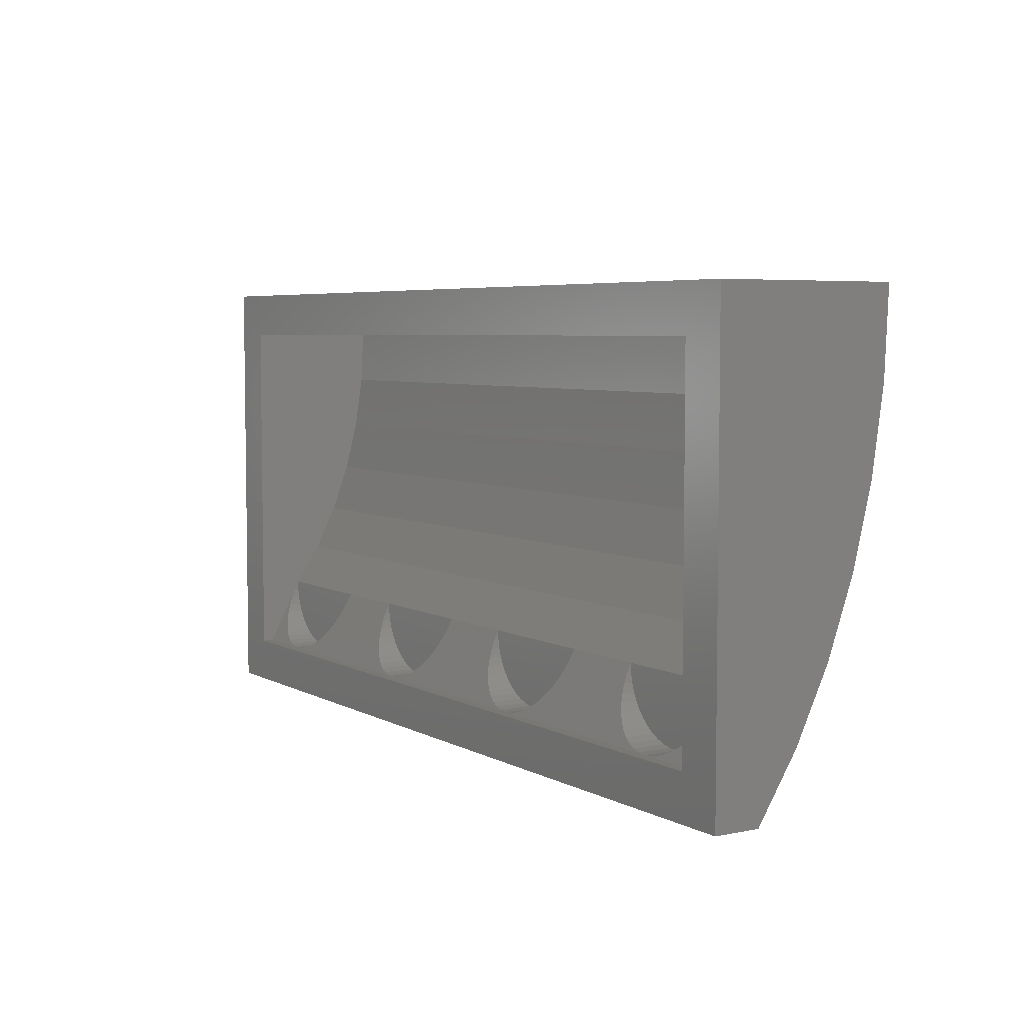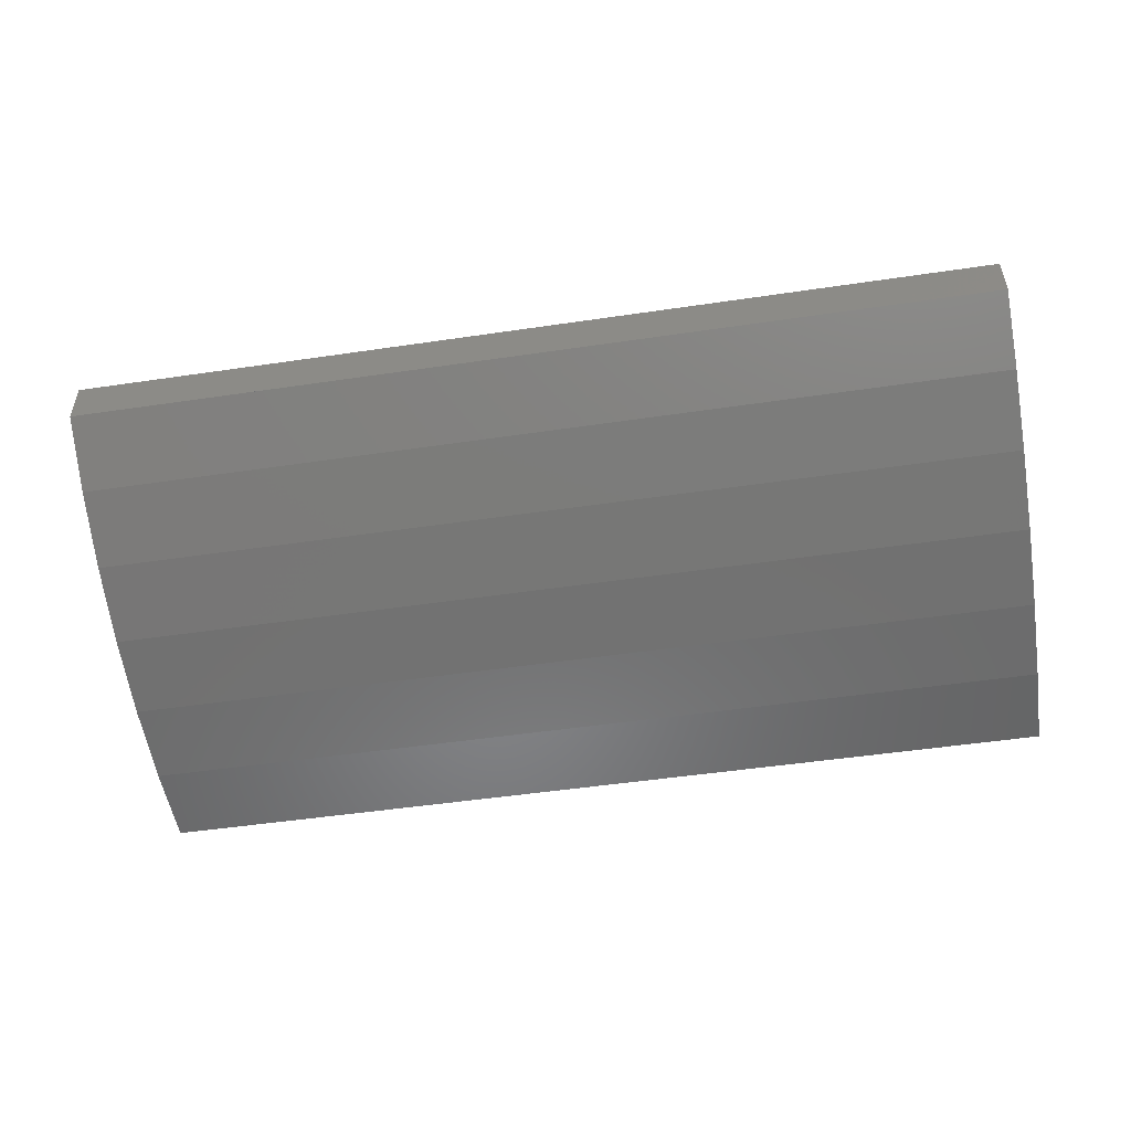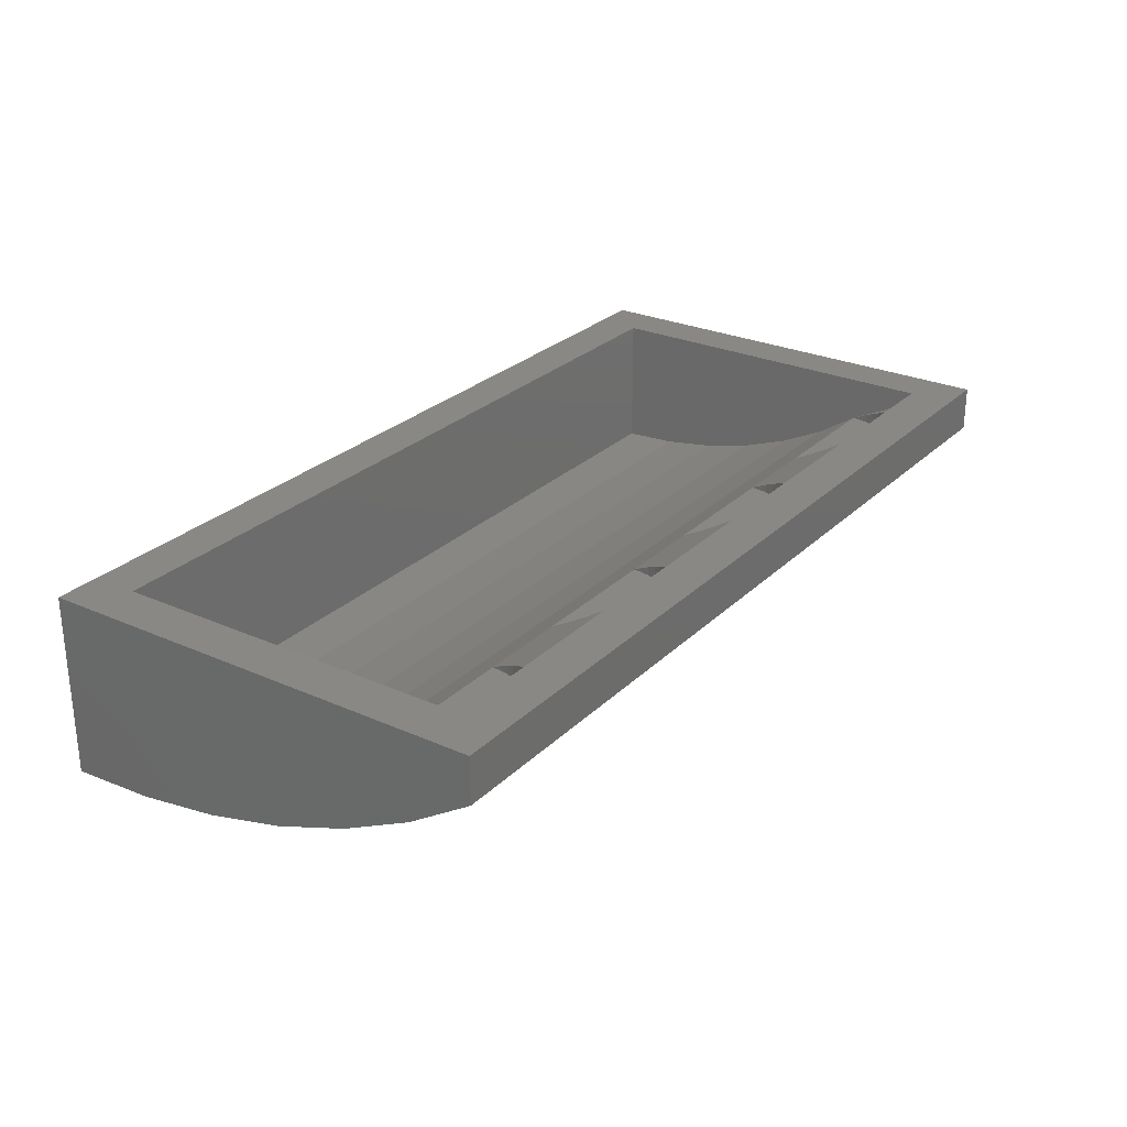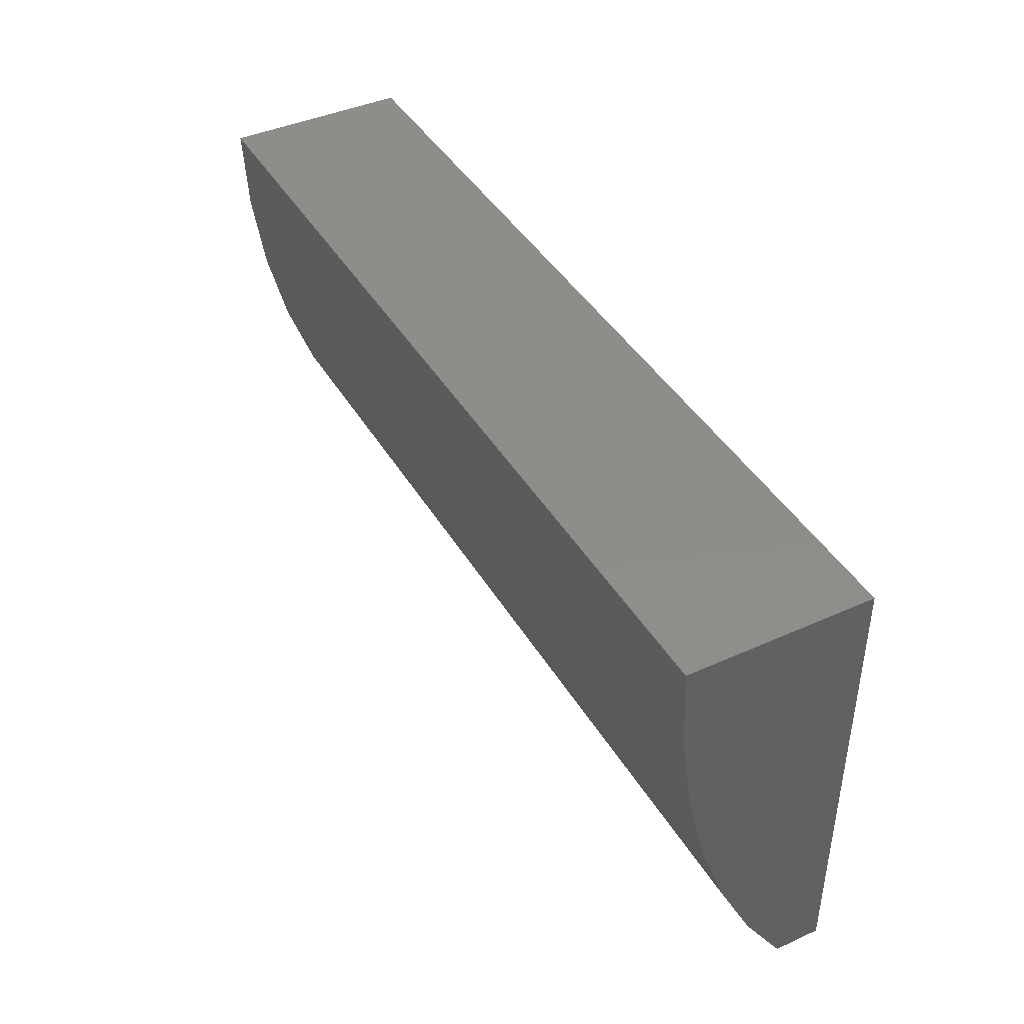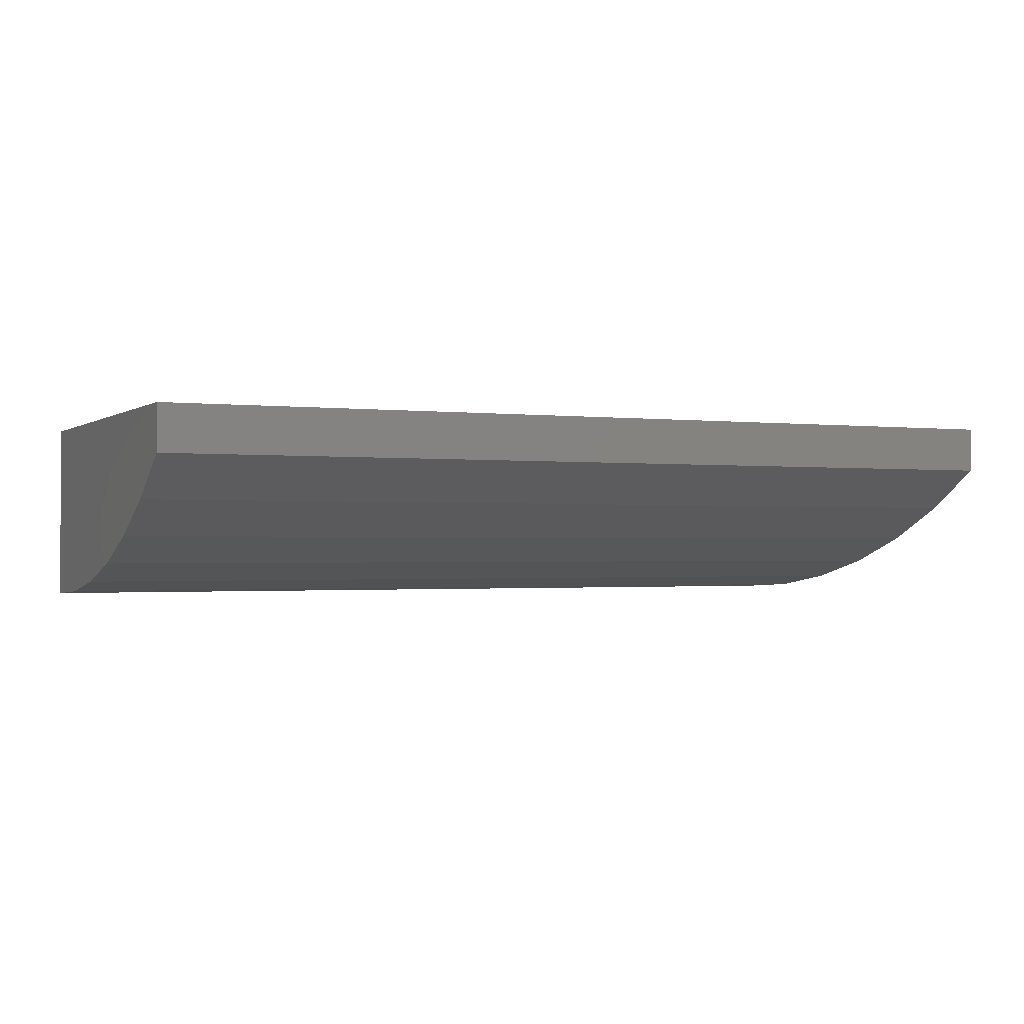
<metadata>
{"format":"stl","ext":"stl","renderer":"f3d","projection":"perspective","resolution":1024,"background":"white","views":[{"elev":5.3,"azim":-122.4,"up":"+Z"},{"elev":-50.3,"azim":-170.8,"up":"+Y"},{"elev":27.0,"azim":124.7,"up":"+Y"},{"elev":42.1,"azim":61.6,"up":"+Z"},{"elev":-1.1,"azim":155.3,"up":"+Y"}]}
</metadata>
<code>
# stl→obj: 262 verts, 496 faces
v -14.4 -4.8 6.4
v -14.4 0 6.4
v 14.4 0 6.4
v 14.4 -4.8 6.4
v -14.4 -0.4 -6.4
v 14.4 0 -6.4
v -14.4 0 -6.4
v 14.4 -0.4 -6.4
v -16 -1.6 -8
v -16 0 -8
v 16 0 -8
v 16 -1.6 -8
v -16 -6.4 8
v -16 -3.013 -5.774
v -16 -6.261 5.046
v -16 -4.204 -3.314
v -16 -5.841 2.144
v -16 -5.153 -0.6592
v 16 -6.4 8
v 16 -3.013 -5.774
v 16 -6.261 5.046
v 16 -4.204 -3.314
v 16 -5.841 2.144
v 16 -5.153 -0.6592
v 14.4 -4.706 4.481
v -14.4 -4.706 4.481
v 14.4 -4.427 2.594
v -14.4 -4.427 2.594
v 14.4 -3.968 0.7713
v -14.4 -3.968 0.7713
v 14.4 -3.336 -0.954
v -14.4 -3.336 -0.954
v 14.4 -2.543 -2.554
v -14.4 -2.543 -2.554
v 14.4 -1.6 -4
v -14.4 -1.6 -4
v -16 0 8
v 16 0 8
v -14.38 -1.6 -4.313
v -9.6 -1.6 -4
v -9.621 -1.6 -4.313
v -14.32 -1.6 -4.621
v -9.682 -1.6 -4.621
v -14.22 -1.6 -4.918
v -9.783 -1.6 -4.918
v -14.08 -1.6 -5.2
v -9.922 -1.6 -5.2
v -13.9 -1.6 -5.461
v -10.1 -1.6 -5.461
v -13.7 -1.6 -5.697
v -10.3 -1.6 -5.697
v -13.46 -1.6 -5.904
v -10.54 -1.6 -5.904
v -13.2 -1.6 -6.078
v -10.8 -1.6 -6.078
v -12.92 -1.6 -6.217
v -11.08 -1.6 -6.217
v -12.62 -1.6 -6.318
v -11.38 -1.6 -6.318
v -12.31 -1.6 -6.379
v -11.69 -1.6 -6.379
v -12 -1.6 -6.4
v -6.379 -1.6 -4.313
v -1.6 -1.6 -4
v -1.621 -1.6 -4.313
v -6.4 -1.6 -4
v -6.318 -1.6 -4.621
v -1.682 -1.6 -4.621
v -6.217 -1.6 -4.918
v -1.783 -1.6 -4.918
v -6.078 -1.6 -5.2
v -1.922 -1.6 -5.2
v -5.904 -1.6 -5.461
v -2.096 -1.6 -5.461
v -5.697 -1.6 -5.697
v -2.303 -1.6 -5.697
v -5.461 -1.6 -5.904
v -2.539 -1.6 -5.904
v -5.2 -1.6 -6.078
v -2.8 -1.6 -6.078
v -4.918 -1.6 -6.217
v -3.082 -1.6 -6.217
v -4.621 -1.6 -6.318
v -3.379 -1.6 -6.318
v -4.313 -1.6 -6.379
v -3.687 -1.6 -6.379
v -4 -1.6 -6.4
v 1.621 -1.6 -4.313
v 6.4 -1.6 -4
v 6.379 -1.6 -4.313
v 1.6 -1.6 -4
v 1.682 -1.6 -4.621
v 6.318 -1.6 -4.621
v 1.783 -1.6 -4.918
v 6.217 -1.6 -4.918
v 1.922 -1.6 -5.2
v 6.078 -1.6 -5.2
v 2.096 -1.6 -5.461
v 5.904 -1.6 -5.461
v 2.303 -1.6 -5.697
v 5.697 -1.6 -5.697
v 2.539 -1.6 -5.904
v 5.461 -1.6 -5.904
v 2.8 -1.6 -6.078
v 5.2 -1.6 -6.078
v 3.082 -1.6 -6.217
v 4.918 -1.6 -6.217
v 3.379 -1.6 -6.318
v 4.621 -1.6 -6.318
v 3.687 -1.6 -6.379
v 4.313 -1.6 -6.379
v 4 -1.6 -6.4
v 9.621 -1.6 -4.313
v 14.38 -1.6 -4.313
v 9.6 -1.6 -4
v 9.682 -1.6 -4.621
v 14.32 -1.6 -4.621
v 9.783 -1.6 -4.918
v 14.22 -1.6 -4.918
v 9.922 -1.6 -5.2
v 14.08 -1.6 -5.2
v 10.1 -1.6 -5.461
v 13.9 -1.6 -5.461
v 10.3 -1.6 -5.697
v 13.7 -1.6 -5.697
v 10.54 -1.6 -5.904
v 13.46 -1.6 -5.904
v 10.8 -1.6 -6.078
v 13.2 -1.6 -6.078
v 11.08 -1.6 -6.217
v 12.92 -1.6 -6.217
v 11.38 -1.6 -6.318
v 12.62 -1.6 -6.318
v 11.69 -1.6 -6.379
v 12.31 -1.6 -6.379
v 12 -1.6 -6.4
v -14.38 -1.443 -4.313
v -14.32 -1.289 -4.621
v -14.22 -1.141 -4.918
v -14.08 -1 -5.2
v -13.9 -0.8694 -5.461
v -13.7 -0.7515 -5.697
v -13.46 -0.6479 -5.904
v -13.2 -0.5608 -6.078
v -12.92 -0.4913 -6.217
v -12.62 -0.4409 -6.318
v -12.31 -0.4103 -6.379
v -12 -0.4 -6.4
v -9.621 -1.443 -4.313
v -9.682 -1.289 -4.621
v -9.783 -1.141 -4.918
v -9.922 -1 -5.2
v -10.1 -0.8694 -5.461
v -10.3 -0.7515 -5.697
v -10.54 -0.6479 -5.904
v -10.8 -0.5608 -6.078
v -11.08 -0.4913 -6.217
v -11.38 -0.4409 -6.318
v -11.69 -0.4103 -6.379
v -6.379 -1.443 -4.313
v -6.318 -1.289 -4.621
v -6.217 -1.141 -4.918
v -6.078 -1 -5.2
v -5.904 -0.8694 -5.461
v -5.697 -0.7515 -5.697
v -5.461 -0.6479 -5.904
v -5.2 -0.5608 -6.078
v -4.918 -0.4913 -6.217
v -4.621 -0.4409 -6.318
v -4.313 -0.4103 -6.379
v -4 -0.4 -6.4
v -1.621 -1.443 -4.313
v -1.682 -1.289 -4.621
v -1.783 -1.141 -4.918
v -1.922 -1 -5.2
v -2.096 -0.8694 -5.461
v -2.303 -0.7515 -5.697
v -2.539 -0.6479 -5.904
v -2.8 -0.5608 -6.078
v -3.082 -0.4913 -6.217
v -3.379 -0.4409 -6.318
v -3.687 -0.4103 -6.379
v 1.621 -1.443 -4.313
v 1.682 -1.289 -4.621
v 1.783 -1.141 -4.918
v 1.922 -1 -5.2
v 2.096 -0.8694 -5.461
v 2.303 -0.7515 -5.697
v 2.539 -0.6479 -5.904
v 2.8 -0.5608 -6.078
v 3.082 -0.4913 -6.217
v 3.379 -0.4409 -6.318
v 3.687 -0.4103 -6.379
v 4 -0.4 -6.4
v 6.379 -1.443 -4.313
v 6.318 -1.289 -4.621
v 6.217 -1.141 -4.918
v 6.078 -1 -5.2
v 5.904 -0.8694 -5.461
v 5.697 -0.7515 -5.697
v 5.461 -0.6479 -5.904
v 5.2 -0.5608 -6.078
v 4.918 -0.4913 -6.217
v 4.621 -0.4409 -6.318
v 4.313 -0.4103 -6.379
v 9.621 -1.443 -4.313
v 9.682 -1.289 -4.621
v 9.783 -1.141 -4.918
v 9.922 -1 -5.2
v 10.1 -0.8694 -5.461
v 10.3 -0.7515 -5.697
v 10.54 -0.6479 -5.904
v 10.8 -0.5608 -6.078
v 11.08 -0.4913 -6.217
v 11.38 -0.4409 -6.318
v 11.69 -0.4103 -6.379
v 12 -0.4 -6.4
v 14.38 -1.443 -4.313
v 14.32 -1.289 -4.621
v 14.22 -1.141 -4.918
v 14.08 -1 -5.2
v 13.9 -0.8694 -5.461
v 13.7 -0.7515 -5.697
v 13.46 -0.6479 -5.904
v 13.2 -0.5608 -6.078
v 12.92 -0.4913 -6.217
v 12.62 -0.4409 -6.318
v 12.31 -0.4103 -6.379
v -9.6 -0.4 -6.4
v -6.4 -0.4 -6.4
v -1.6 -0.4 -6.4
v 1.6 -0.4 -6.4
v 6.4 -0.4 -6.4
v 9.6 -0.4 -6.4
v 15.6 -3.013 -5.774
v 15.6 -1.6 -8
v 15.6 -4.204 -3.314
v 15.6 -5.153 -0.6592
v 15.6 -5.841 2.144
v 15.6 -6.261 5.046
v 15.6 -6.4 8
v 14.48 -3.013 -5.774
v 14.48 -1.6 -8
v 14.48 -4.204 -3.314
v 14.48 -5.153 -0.6592
v 14.48 -5.841 2.144
v 14.48 -6.261 5.046
v 14.48 -6.4 8
v -14.48 -3.013 -5.774
v -14.48 -1.6 -8
v -14.48 -4.204 -3.314
v -14.48 -5.153 -0.6592
v -14.48 -5.841 2.144
v -14.48 -6.261 5.046
v -14.48 -6.4 8
v -15.6 -3.013 -5.774
v -15.6 -1.6 -8
v -15.6 -4.204 -3.314
v -15.6 -5.153 -0.6592
v -15.6 -5.841 2.144
v -15.6 -6.261 5.046
v -15.6 -6.4 8
f 1 2 3
f 3 4 1
f 5 6 7
f 6 5 8
f 9 10 11
f 11 12 9
f 13 9 14
f 14 15 13
f 15 14 16
f 16 17 15
f 17 16 18
f 19 20 12
f 20 19 21
f 21 22 20
f 22 21 23
f 23 24 22
f 25 26 1
f 1 4 25
f 27 28 26
f 26 25 27
f 29 30 28
f 28 27 29
f 31 32 30
f 30 29 31
f 33 34 32
f 32 31 33
f 35 36 34
f 34 33 35
f 36 1 26
f 26 34 36
f 34 26 28
f 28 32 34
f 32 28 30
f 35 25 4
f 25 35 33
f 33 27 25
f 27 33 31
f 31 29 27
f 2 37 38
f 38 3 2
f 2 7 10
f 10 37 2
f 6 11 10
f 10 7 6
f 6 3 38
f 38 11 6
f 10 9 13
f 13 37 10
f 2 1 36
f 2 36 5
f 5 7 2
f 3 35 4
f 3 6 8
f 8 35 3
f 38 19 12
f 12 11 38
f 39 40 41
f 40 39 36
f 42 41 43
f 41 42 39
f 44 43 45
f 43 44 42
f 46 45 47
f 45 46 44
f 48 47 49
f 47 48 46
f 50 49 51
f 49 50 48
f 52 51 53
f 51 52 50
f 54 53 55
f 53 54 52
f 56 55 57
f 55 56 54
f 58 57 59
f 57 58 56
f 60 59 61
f 59 60 58
f 62 60 61
f 63 64 65
f 64 63 66
f 67 65 68
f 65 67 63
f 69 68 70
f 68 69 67
f 71 70 72
f 70 71 69
f 73 72 74
f 72 73 71
f 75 74 76
f 74 75 73
f 77 76 78
f 76 77 75
f 79 78 80
f 78 79 77
f 81 80 82
f 80 81 79
f 83 82 84
f 82 83 81
f 85 84 86
f 84 85 83
f 87 85 86
f 88 89 90
f 89 88 91
f 92 90 93
f 90 92 88
f 94 93 95
f 93 94 92
f 96 95 97
f 95 96 94
f 98 97 99
f 97 98 96
f 100 99 101
f 99 100 98
f 102 101 103
f 101 102 100
f 104 103 105
f 103 104 102
f 106 105 107
f 105 106 104
f 108 107 109
f 107 108 106
f 110 109 111
f 109 110 108
f 112 110 111
f 113 35 114
f 35 113 115
f 116 114 117
f 114 116 113
f 118 117 119
f 117 118 116
f 120 119 121
f 119 120 118
f 122 121 123
f 121 122 120
f 124 123 125
f 123 124 122
f 126 125 127
f 125 126 124
f 128 127 129
f 127 128 126
f 130 129 131
f 129 130 128
f 132 131 133
f 131 132 130
f 134 133 135
f 133 134 132
f 136 134 135
f 36 39 137
f 137 42 138
f 42 137 39
f 138 44 139
f 44 138 42
f 139 46 140
f 46 139 44
f 140 48 141
f 48 140 46
f 141 50 142
f 50 141 48
f 142 52 143
f 52 142 50
f 143 54 144
f 54 143 52
f 144 56 145
f 56 144 54
f 145 58 146
f 58 145 56
f 146 60 147
f 60 146 58
f 147 62 148
f 62 147 60
f 40 149 41
f 149 150 43
f 43 41 149
f 150 151 45
f 45 43 150
f 151 152 47
f 47 45 151
f 152 153 49
f 49 47 152
f 153 154 51
f 51 49 153
f 154 155 53
f 53 51 154
f 155 156 55
f 55 53 155
f 156 157 57
f 57 55 156
f 157 158 59
f 59 57 157
f 158 159 61
f 61 59 158
f 159 148 62
f 62 61 159
f 66 63 160
f 160 67 161
f 67 160 63
f 161 69 162
f 69 161 67
f 162 71 163
f 71 162 69
f 163 73 164
f 73 163 71
f 164 75 165
f 75 164 73
f 165 77 166
f 77 165 75
f 166 79 167
f 79 166 77
f 167 81 168
f 81 167 79
f 168 83 169
f 83 168 81
f 169 85 170
f 85 169 83
f 170 87 171
f 87 170 85
f 64 172 65
f 172 173 68
f 68 65 172
f 173 174 70
f 70 68 173
f 174 175 72
f 72 70 174
f 175 176 74
f 74 72 175
f 176 177 76
f 76 74 176
f 177 178 78
f 78 76 177
f 178 179 80
f 80 78 178
f 179 180 82
f 82 80 179
f 180 181 84
f 84 82 180
f 181 182 86
f 86 84 181
f 182 171 87
f 87 86 182
f 91 88 183
f 183 92 184
f 92 183 88
f 184 94 185
f 94 184 92
f 185 96 186
f 96 185 94
f 186 98 187
f 98 186 96
f 187 100 188
f 100 187 98
f 188 102 189
f 102 188 100
f 189 104 190
f 104 189 102
f 190 106 191
f 106 190 104
f 191 108 192
f 108 191 106
f 192 110 193
f 110 192 108
f 193 112 194
f 112 193 110
f 89 195 90
f 195 196 93
f 93 90 195
f 196 197 95
f 95 93 196
f 197 198 97
f 97 95 197
f 198 199 99
f 99 97 198
f 199 200 101
f 101 99 199
f 200 201 103
f 103 101 200
f 201 202 105
f 105 103 201
f 202 203 107
f 107 105 202
f 203 204 109
f 109 107 203
f 204 205 111
f 111 109 204
f 205 194 112
f 112 111 205
f 115 113 206
f 206 116 207
f 116 206 113
f 207 118 208
f 118 207 116
f 208 120 209
f 120 208 118
f 209 122 210
f 122 209 120
f 210 124 211
f 124 210 122
f 211 126 212
f 126 211 124
f 212 128 213
f 128 212 126
f 213 130 214
f 130 213 128
f 214 132 215
f 132 214 130
f 215 134 216
f 134 215 132
f 216 136 217
f 136 216 134
f 35 218 114
f 218 219 117
f 117 114 218
f 219 220 119
f 119 117 219
f 220 221 121
f 121 119 220
f 221 222 123
f 123 121 221
f 222 223 125
f 125 123 222
f 223 224 127
f 127 125 223
f 224 225 129
f 129 127 224
f 225 226 131
f 131 129 225
f 226 227 133
f 133 131 226
f 227 228 135
f 135 133 227
f 228 217 136
f 136 135 228
f 5 36 137
f 5 137 138
f 5 138 139
f 5 139 140
f 5 140 141
f 5 141 142
f 5 142 143
f 5 143 144
f 5 144 145
f 5 145 146
f 5 146 147
f 5 147 148
f 229 148 159
f 229 159 158
f 229 158 157
f 229 157 156
f 229 156 155
f 229 155 154
f 229 154 153
f 229 153 152
f 229 152 151
f 229 151 150
f 229 150 149
f 229 149 40
f 230 66 160
f 230 160 161
f 230 161 162
f 230 162 163
f 230 163 164
f 230 164 165
f 230 165 166
f 230 166 167
f 230 167 168
f 230 168 169
f 230 169 170
f 230 170 171
f 231 171 182
f 231 182 181
f 231 181 180
f 231 180 179
f 231 179 178
f 231 178 177
f 231 177 176
f 231 176 175
f 231 175 174
f 231 174 173
f 231 173 172
f 231 172 64
f 232 91 183
f 232 183 184
f 232 184 185
f 232 185 186
f 232 186 187
f 232 187 188
f 232 188 189
f 232 189 190
f 232 190 191
f 232 191 192
f 232 192 193
f 232 193 194
f 233 194 205
f 233 205 204
f 233 204 203
f 233 203 202
f 233 202 201
f 233 201 200
f 233 200 199
f 233 199 198
f 233 198 197
f 233 197 196
f 233 196 195
f 233 195 89
f 234 115 206
f 234 206 207
f 234 207 208
f 234 208 209
f 234 209 210
f 234 210 211
f 234 211 212
f 234 212 213
f 234 213 214
f 234 214 215
f 234 215 216
f 234 216 217
f 8 217 228
f 8 228 227
f 8 227 226
f 8 226 225
f 8 225 224
f 8 224 223
f 8 223 222
f 8 222 221
f 8 221 220
f 8 220 219
f 8 219 218
f 8 218 35
f 40 66 230
f 230 229 40
f 64 91 232
f 232 231 64
f 115 234 233
f 233 89 115
f 13 19 38
f 38 37 13
f 20 235 236
f 236 12 20
f 22 237 235
f 235 20 22
f 24 238 237
f 237 22 24
f 23 239 238
f 238 24 23
f 21 240 239
f 239 23 21
f 19 241 240
f 240 21 19
f 235 242 243
f 243 236 235
f 237 244 242
f 242 235 237
f 238 245 244
f 244 237 238
f 239 246 245
f 245 238 239
f 240 247 246
f 246 239 240
f 241 248 247
f 247 240 241
f 242 249 250
f 250 243 242
f 244 251 249
f 249 242 244
f 245 252 251
f 251 244 245
f 246 253 252
f 252 245 246
f 247 254 253
f 253 246 247
f 248 255 254
f 254 247 248
f 249 256 257
f 257 250 249
f 251 258 256
f 256 249 251
f 252 259 258
f 258 251 252
f 253 260 259
f 259 252 253
f 254 261 260
f 260 253 254
f 255 262 261
f 261 254 255
f 256 14 9
f 9 257 256
f 258 16 14
f 14 256 258
f 259 18 16
f 16 258 259
f 260 17 18
f 18 259 260
f 261 15 17
f 17 260 261
f 262 13 15
f 15 261 262

</code>
